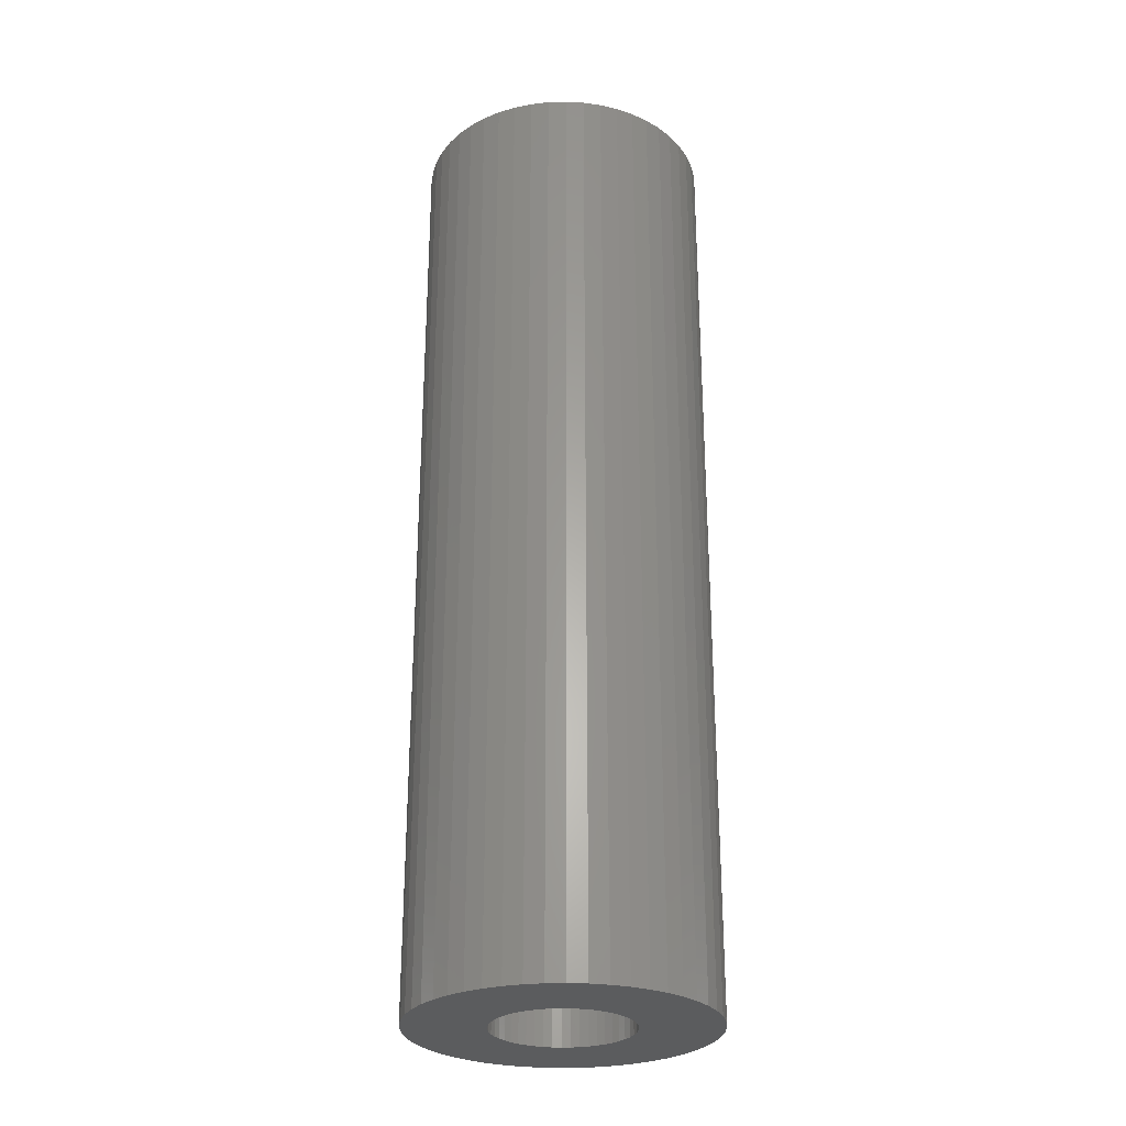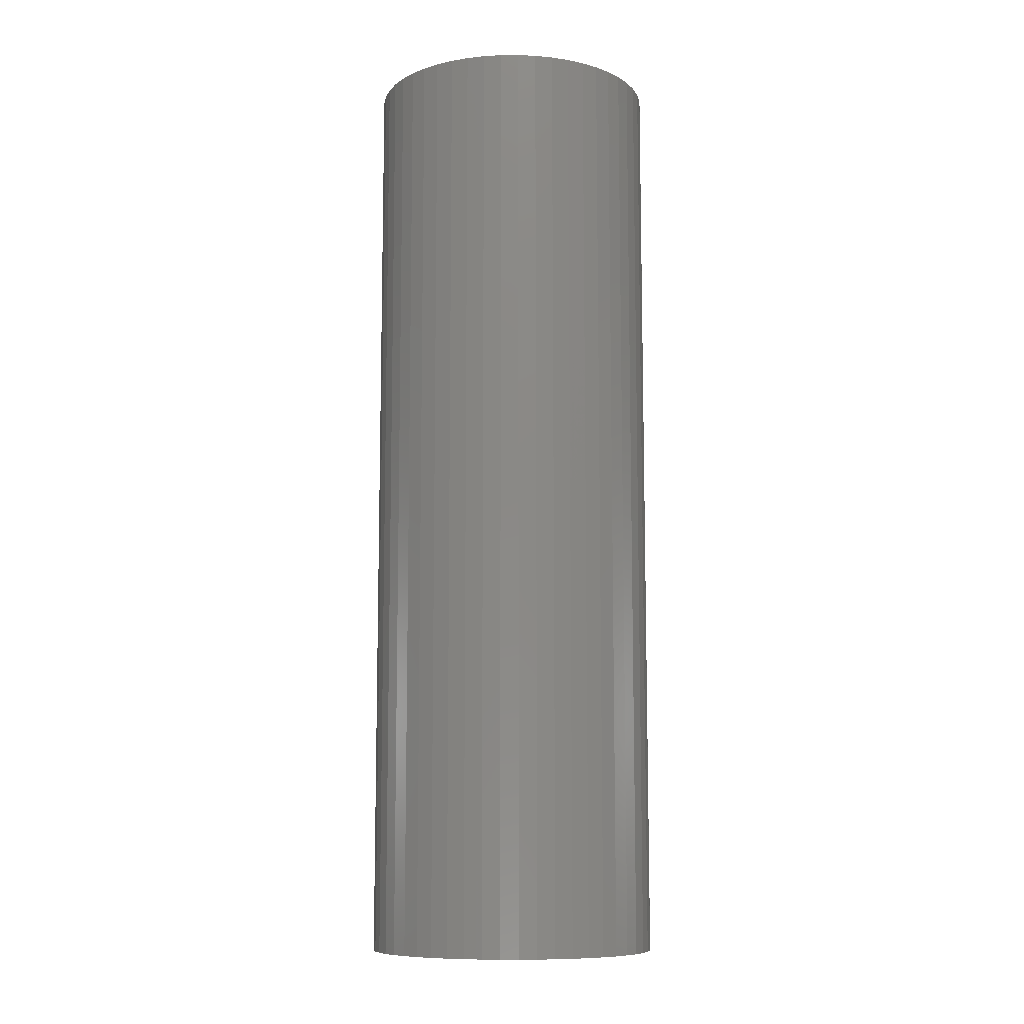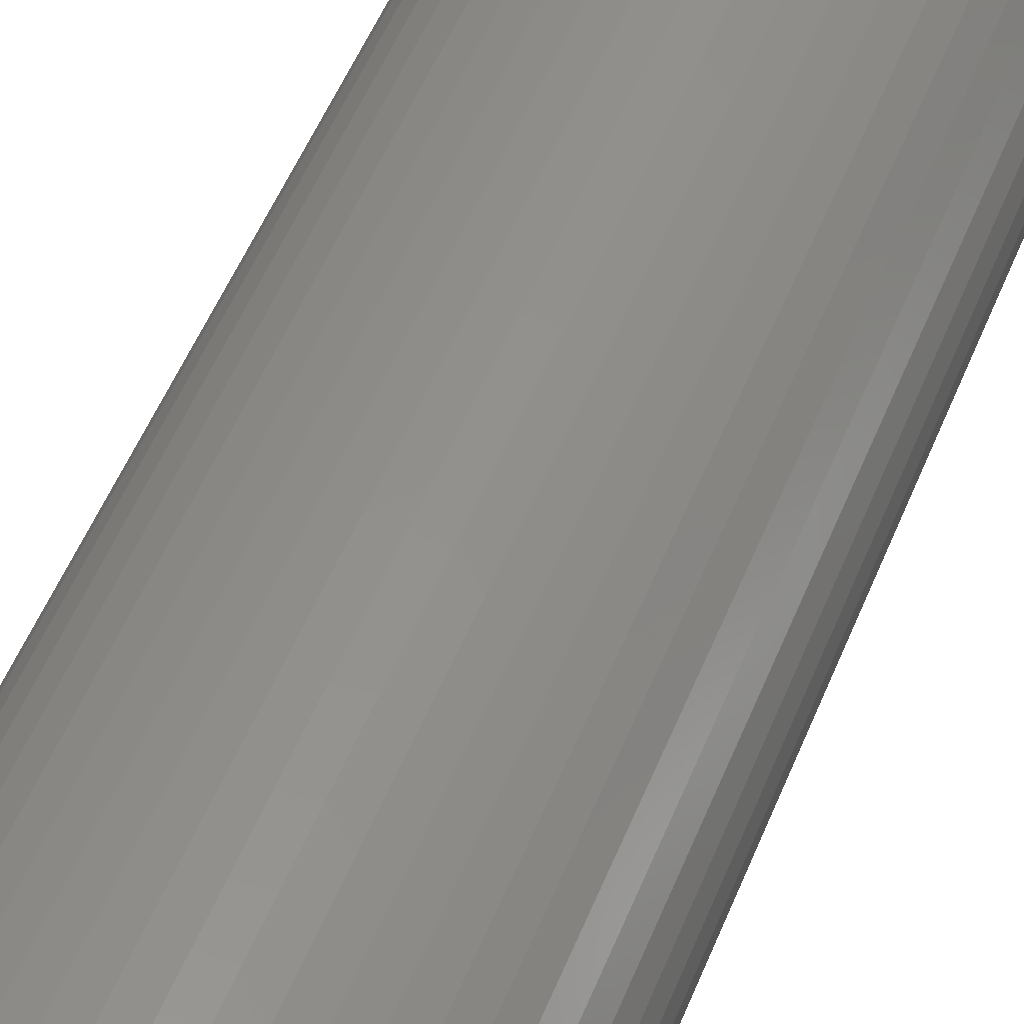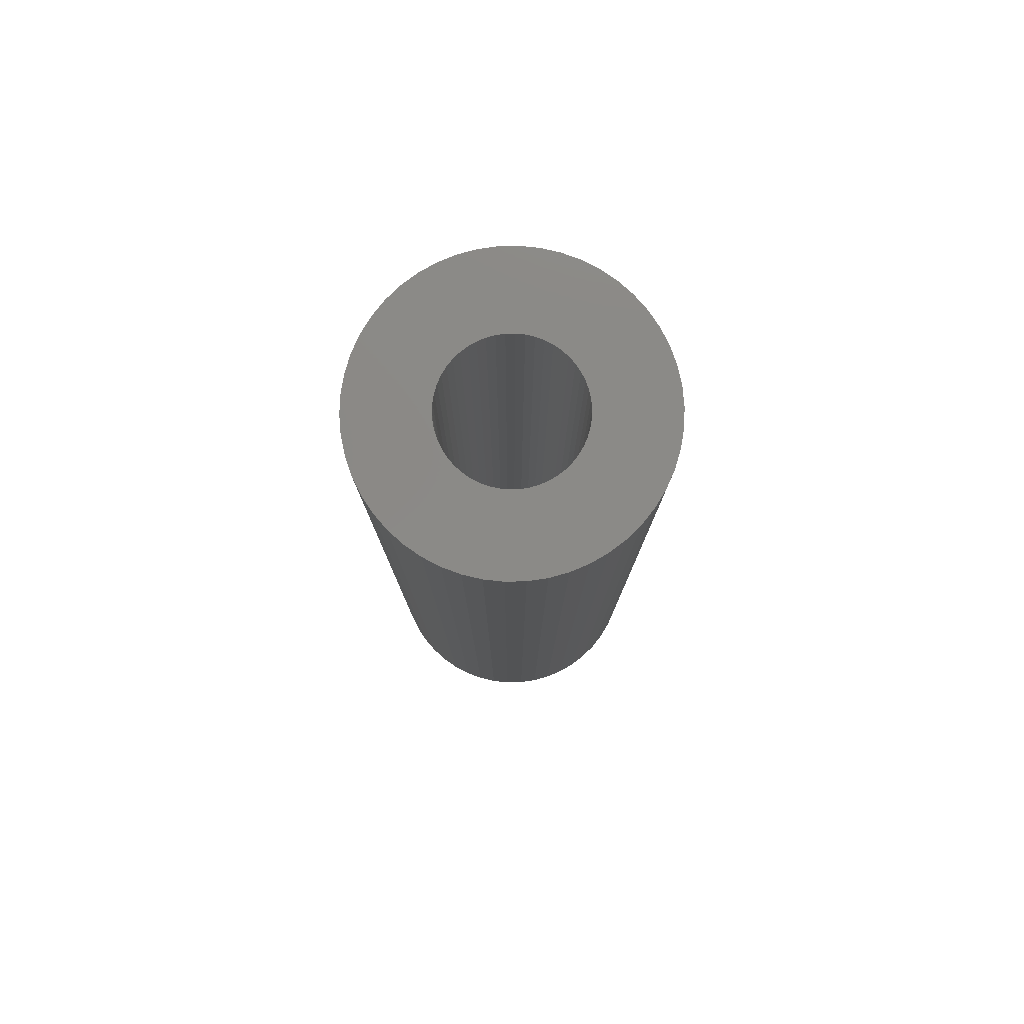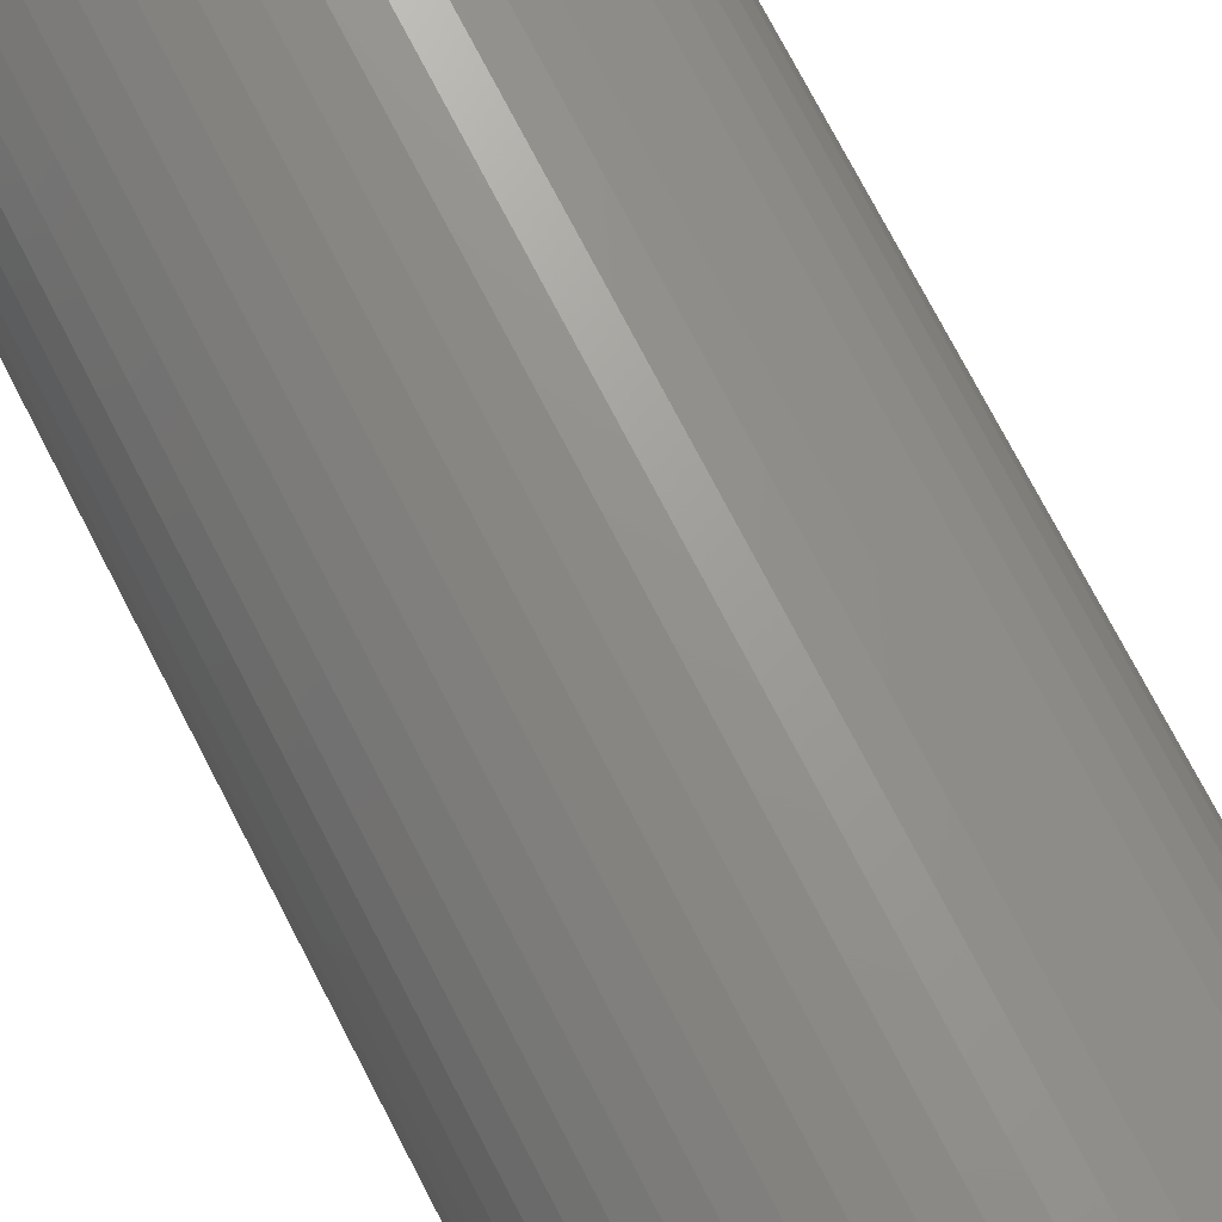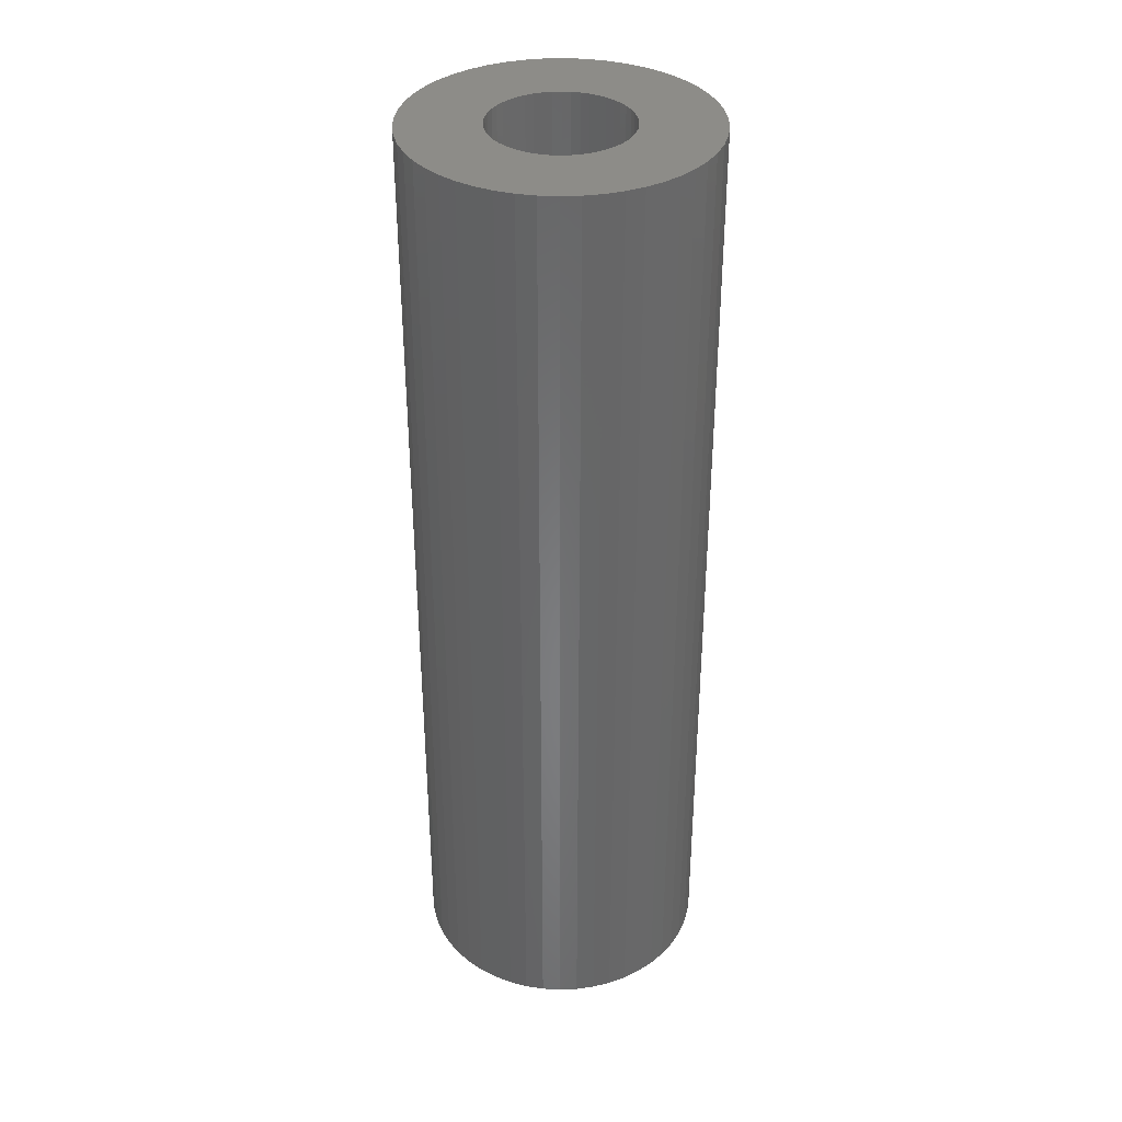
<metadata>
{"format":"stl","ext":"stl","renderer":"f3d","projection":"perspective","resolution":1024,"background":"white","views":[{"elev":-27.8,"azim":52.8,"up":"+Z"},{"elev":-9.7,"azim":-107.0,"up":"+Z"},{"elev":51.9,"azim":21.5,"up":"+Y"},{"elev":79.5,"azim":135.6,"up":"+Z"},{"elev":72.0,"azim":-27.1,"up":"+Y"},{"elev":36.0,"azim":-46.3,"up":"+Z"}]}
</metadata>
<code>
# stl→obj: 200 verts, 400 faces
v 3.25 0 0
v 3.224 0.4073 45
v 3.224 0.4073 0
v 3.25 0 45
v -3.25 0 45
v -3.224 0.4073 0
v -3.224 0.4073 45
v -3.25 0 0
v -0.2041 3.244 0
v 0.2041 3.244 45
v -0.2041 3.244 45
v 0.2041 3.244 0
v 0.2041 -3.244 0
v -0.2041 -3.244 45
v 0.2041 -3.244 45
v -0.2041 -3.244 0
v 2.072 2.504 0
v 2.369 2.225 45
v 2.072 2.504 45
v 2.369 2.225 0
v -2.369 2.225 0
v -2.072 2.504 45
v -2.369 2.225 45
v -2.072 2.504 0
v -1.384 2.941 0
v -1.004 3.091 45
v -1.384 2.941 45
v -1.004 3.091 0
v 3.022 1.196 0
v 2.848 1.566 45
v 2.848 1.566 0
v 3.022 1.196 45
v 2.629 1.91 45
v 2.629 1.91 0
v 1.004 3.091 0
v 1.384 2.941 45
v 1.004 3.091 45
v 1.384 2.941 0
v 0.609 3.192 0
v 0.609 3.192 45
v 1.741 2.744 0
v 1.741 2.744 45
v -3.022 1.196 45
v -2.848 1.566 0
v -2.848 1.566 45
v -3.022 1.196 0
v -2.629 1.91 45
v -2.629 1.91 0
v -3.148 0.8082 45
v -3.148 0.8082 0
v -1.741 2.744 0
v -1.741 2.744 45
v -0.609 3.192 0
v -0.609 3.192 45
v 0.609 -3.192 0
v 0.609 -3.192 45
v 1.741 -2.744 0
v 1.384 -2.941 45
v 1.741 -2.744 45
v 1.384 -2.941 0
v 3.148 0.8082 0
v 3.148 0.8082 45
v 3.224 -0.4073 0
v 3.224 -0.4073 45
v 3.022 -1.196 0
v 3.148 -0.8082 45
v 3.148 -0.8082 0
v 3.022 -1.196 45
v -2.848 -1.566 45
v -3.022 -1.196 0
v -3.022 -1.196 45
v -2.848 -1.566 0
v 2.072 -2.504 0
v 2.072 -2.504 45
v -3.148 -0.8082 0
v -3.148 -0.8082 45
v 2.369 -2.225 0
v 2.369 -2.225 45
v 1.004 -3.091 0
v 1.004 -3.091 45
v 2.848 -1.566 0
v 2.848 -1.566 45
v 2.629 -1.91 0
v 2.629 -1.91 45
v -0.609 -3.192 45
v -0.609 -3.192 0
v -1.004 -3.091 0
v -1.384 -2.941 45
v -1.004 -3.091 45
v -1.384 -2.941 0
v -2.369 -2.225 45
v -2.629 -1.91 0
v -2.629 -1.91 45
v -2.369 -2.225 0
v -2.072 -2.504 0
v -2.072 -2.504 45
v -3.224 -0.4073 0
v -3.224 -0.4073 45
v -1.741 -2.744 45
v -1.741 -2.744 0
v 7 0 45
v 6.945 0.8773 0
v 6.945 0.8773 45
v 7 0 0
v -7 0 0
v -6.945 0.8773 45
v -6.945 0.8773 0
v -7 0 45
v 0.4395 6.986 0
v -0.4395 6.986 45
v 0.4395 6.986 45
v -0.4395 6.986 0
v -0.4395 -6.986 0
v 0.4395 -6.986 45
v -0.4395 -6.986 45
v 0.4395 -6.986 0
v 5.103 4.792 0
v 4.462 5.394 45
v 5.103 4.792 45
v 4.462 5.394 0
v -4.462 5.394 0
v -5.103 4.792 45
v -4.462 5.394 45
v -5.103 4.792 0
v -2.163 6.657 0
v -2.98 6.334 45
v -2.163 6.657 45
v -2.98 6.334 0
v 6.508 2.577 45
v 6.134 3.372 0
v 6.134 3.372 45
v 6.508 2.577 0
v 6.78 1.741 0
v 6.78 1.741 45
v 2.98 6.334 0
v 2.163 6.657 45
v 2.98 6.334 45
v 2.163 6.657 0
v 3.751 5.91 0
v 3.751 5.91 45
v -6.508 2.577 0
v -6.134 3.372 45
v -6.134 3.372 0
v -6.508 2.577 45
v -6.78 1.741 0
v -6.78 1.741 45
v -1.312 6.876 0
v -1.312 6.876 45
v 1.312 -6.876 45
v 1.312 -6.876 0
v 5.663 4.114 45
v 5.663 4.114 0
v 1.312 6.876 45
v 1.312 6.876 0
v -5.663 4.114 45
v -5.663 4.114 0
v 6.945 -0.8773 45
v 6.78 -1.741 45
v 6.508 -2.577 45
v 6.134 -3.372 45
v -3.751 5.91 45
v 5.663 -4.114 45
v 5.103 -4.792 45
v 4.462 -5.394 45
v 3.751 -5.91 45
v 2.98 -6.334 45
v 2.163 -6.657 45
v -1.312 -6.876 45
v -2.163 -6.657 45
v -2.98 -6.334 45
v -3.751 -5.91 45
v -4.462 -5.394 45
v -5.103 -4.792 45
v -5.663 -4.114 45
v -6.134 -3.372 45
v -6.508 -2.577 45
v -6.78 -1.741 45
v -6.945 -0.8773 45
v -3.751 5.91 0
v 6.945 -0.8773 0
v 6.508 -2.577 0
v 6.134 -3.372 0
v -5.103 -4.792 0
v -4.462 -5.394 0
v -6.134 -3.372 0
v -6.508 -2.577 0
v -5.663 -4.114 0
v 6.78 -1.741 0
v 5.663 -4.114 0
v 5.103 -4.792 0
v 4.462 -5.394 0
v 3.751 -5.91 0
v 2.98 -6.334 0
v 2.163 -6.657 0
v -1.312 -6.876 0
v -2.163 -6.657 0
v -2.98 -6.334 0
v -3.751 -5.91 0
v -6.78 -1.741 0
v -6.945 -0.8773 0
f 1 2 3
f 2 1 4
f 5 6 7
f 6 5 8
f 9 10 11
f 10 9 12
f 13 14 15
f 14 13 16
f 17 18 19
f 18 17 20
f 21 22 23
f 22 21 24
f 25 26 27
f 26 25 28
f 29 30 31
f 30 29 32
f 31 33 34
f 33 31 30
f 35 36 37
f 36 35 38
f 39 37 40
f 37 39 35
f 41 19 42
f 19 41 17
f 43 44 45
f 44 43 46
f 47 21 23
f 21 47 48
f 49 46 43
f 46 49 50
f 51 27 52
f 27 51 25
f 53 11 54
f 11 53 9
f 55 15 56
f 15 55 13
f 57 58 59
f 58 57 60
f 61 32 29
f 32 61 62
f 3 62 61
f 62 3 2
f 34 18 20
f 18 34 33
f 12 40 10
f 40 12 39
f 38 42 36
f 42 38 41
f 45 48 47
f 48 45 44
f 7 50 49
f 50 7 6
f 24 52 22
f 52 24 51
f 28 54 26
f 54 28 53
f 63 4 1
f 4 63 64
f 65 66 67
f 66 65 68
f 67 64 63
f 64 67 66
f 69 70 71
f 70 69 72
f 73 59 74
f 59 73 57
f 71 75 76
f 75 71 70
f 77 74 78
f 74 77 73
f 79 56 80
f 56 79 55
f 60 80 58
f 80 60 79
f 81 68 65
f 68 81 82
f 83 82 81
f 82 83 84
f 16 85 14
f 85 16 86
f 87 88 89
f 88 87 90
f 86 89 85
f 89 86 87
f 91 92 93
f 92 91 94
f 95 91 96
f 91 95 94
f 76 97 98
f 97 76 75
f 98 8 5
f 8 98 97
f 77 84 83
f 84 77 78
f 90 99 88
f 99 90 100
f 100 96 99
f 96 100 95
f 93 72 69
f 72 93 92
f 101 102 103
f 102 101 104
f 105 106 107
f 106 105 108
f 109 110 111
f 110 109 112
f 113 114 115
f 114 113 116
f 117 118 119
f 118 117 120
f 121 122 123
f 122 121 124
f 125 126 127
f 126 125 128
f 129 130 131
f 130 129 132
f 103 133 134
f 133 103 102
f 135 136 137
f 136 135 138
f 139 137 140
f 137 139 135
f 141 142 143
f 142 141 144
f 145 144 141
f 144 145 146
f 147 127 148
f 127 147 125
f 116 149 114
f 149 116 150
f 134 132 129
f 132 134 133
f 151 117 119
f 117 151 152
f 131 152 151
f 152 131 130
f 138 153 136
f 153 138 154
f 154 111 153
f 111 154 109
f 120 140 118
f 140 120 139
f 143 155 156
f 155 143 142
f 156 122 124
f 122 156 155
f 107 146 145
f 146 107 106
f 4 101 103
f 2 103 134
f 101 4 157
f 62 134 129
f 64 157 4
f 32 129 131
f 157 64 158
f 30 131 151
f 66 158 64
f 33 151 119
f 158 66 159
f 18 119 118
f 68 159 66
f 19 118 140
f 159 68 160
f 82 160 68
f 103 2 4
f 134 62 2
f 129 32 62
f 42 140 137
f 131 30 32
f 151 33 30
f 119 18 33
f 36 137 136
f 118 19 18
f 140 42 19
f 137 36 42
f 37 136 153
f 136 37 36
f 153 40 37
f 111 40 153
f 111 10 40
f 111 11 10
f 110 11 111
f 110 54 11
f 148 54 110
f 54 148 26
f 127 26 148
f 26 127 27
f 126 27 127
f 27 126 52
f 161 52 126
f 52 161 22
f 123 22 161
f 22 123 23
f 122 23 123
f 23 122 47
f 155 47 122
f 47 155 45
f 142 45 155
f 160 82 162
f 84 162 82
f 162 84 163
f 78 163 84
f 163 78 164
f 74 164 78
f 164 74 165
f 59 165 74
f 165 59 166
f 58 166 59
f 166 58 167
f 80 167 58
f 167 80 149
f 56 149 80
f 56 114 149
f 15 114 56
f 14 114 15
f 14 115 114
f 85 115 14
f 168 85 89
f 85 168 115
f 169 89 88
f 170 88 99
f 171 99 96
f 89 169 168
f 172 96 91
f 173 91 93
f 174 93 69
f 88 170 169
f 175 69 71
f 176 71 76
f 177 76 98
f 178 98 5
f 45 142 43
f 99 171 170
f 144 43 142
f 96 172 171
f 43 144 49
f 91 173 172
f 146 49 144
f 93 174 173
f 49 146 7
f 69 175 174
f 106 7 146
f 71 176 175
f 7 106 5
f 76 177 176
f 108 5 106
f 98 178 177
f 5 108 178
f 128 161 126
f 161 128 179
f 179 123 161
f 123 179 121
f 112 148 110
f 148 112 147
f 157 104 101
f 104 157 180
f 160 181 159
f 181 160 182
f 183 172 173
f 172 183 184
f 185 176 186
f 176 185 175
f 187 175 185
f 175 187 174
f 1 104 180
f 63 180 188
f 104 1 102
f 67 188 181
f 3 102 1
f 65 181 182
f 102 3 133
f 81 182 189
f 61 133 3
f 83 189 190
f 133 61 132
f 77 190 191
f 29 132 61
f 73 191 192
f 132 29 130
f 31 130 29
f 180 63 1
f 188 67 63
f 181 65 67
f 57 192 193
f 182 81 65
f 189 83 81
f 190 77 83
f 60 193 194
f 191 73 77
f 192 57 73
f 193 60 57
f 79 194 150
f 194 79 60
f 150 55 79
f 116 55 150
f 116 13 55
f 116 16 13
f 113 16 116
f 113 86 16
f 195 86 113
f 86 195 87
f 196 87 195
f 87 196 90
f 197 90 196
f 90 197 100
f 198 100 197
f 100 198 95
f 184 95 198
f 95 184 94
f 183 94 184
f 94 183 92
f 187 92 183
f 92 187 72
f 185 72 187
f 130 31 152
f 34 152 31
f 152 34 117
f 20 117 34
f 117 20 120
f 17 120 20
f 120 17 139
f 41 139 17
f 139 41 135
f 38 135 41
f 135 38 138
f 35 138 38
f 138 35 154
f 39 154 35
f 39 109 154
f 12 109 39
f 9 109 12
f 9 112 109
f 53 112 9
f 147 53 28
f 53 147 112
f 125 28 25
f 128 25 51
f 179 51 24
f 28 125 147
f 121 24 21
f 124 21 48
f 156 48 44
f 25 128 125
f 143 44 46
f 141 46 50
f 145 50 6
f 107 6 8
f 72 185 70
f 51 179 128
f 186 70 185
f 24 121 179
f 70 186 75
f 21 124 121
f 199 75 186
f 48 156 124
f 75 199 97
f 44 143 156
f 200 97 199
f 46 141 143
f 97 200 8
f 50 145 141
f 105 8 200
f 6 107 145
f 8 105 107
f 193 165 166
f 165 193 192
f 159 188 158
f 188 159 181
f 163 189 162
f 189 163 190
f 183 174 187
f 174 183 173
f 186 177 199
f 177 186 176
f 191 163 164
f 163 191 190
f 194 166 167
f 166 194 193
f 150 167 149
f 167 150 194
f 158 180 157
f 180 158 188
f 162 182 160
f 182 162 189
f 195 115 168
f 115 195 113
f 197 169 170
f 169 197 196
f 196 168 169
f 168 196 195
f 199 178 200
f 178 199 177
f 200 108 105
f 108 200 178
f 192 164 165
f 164 192 191
f 198 170 171
f 170 198 197
f 184 171 172
f 171 184 198

</code>
